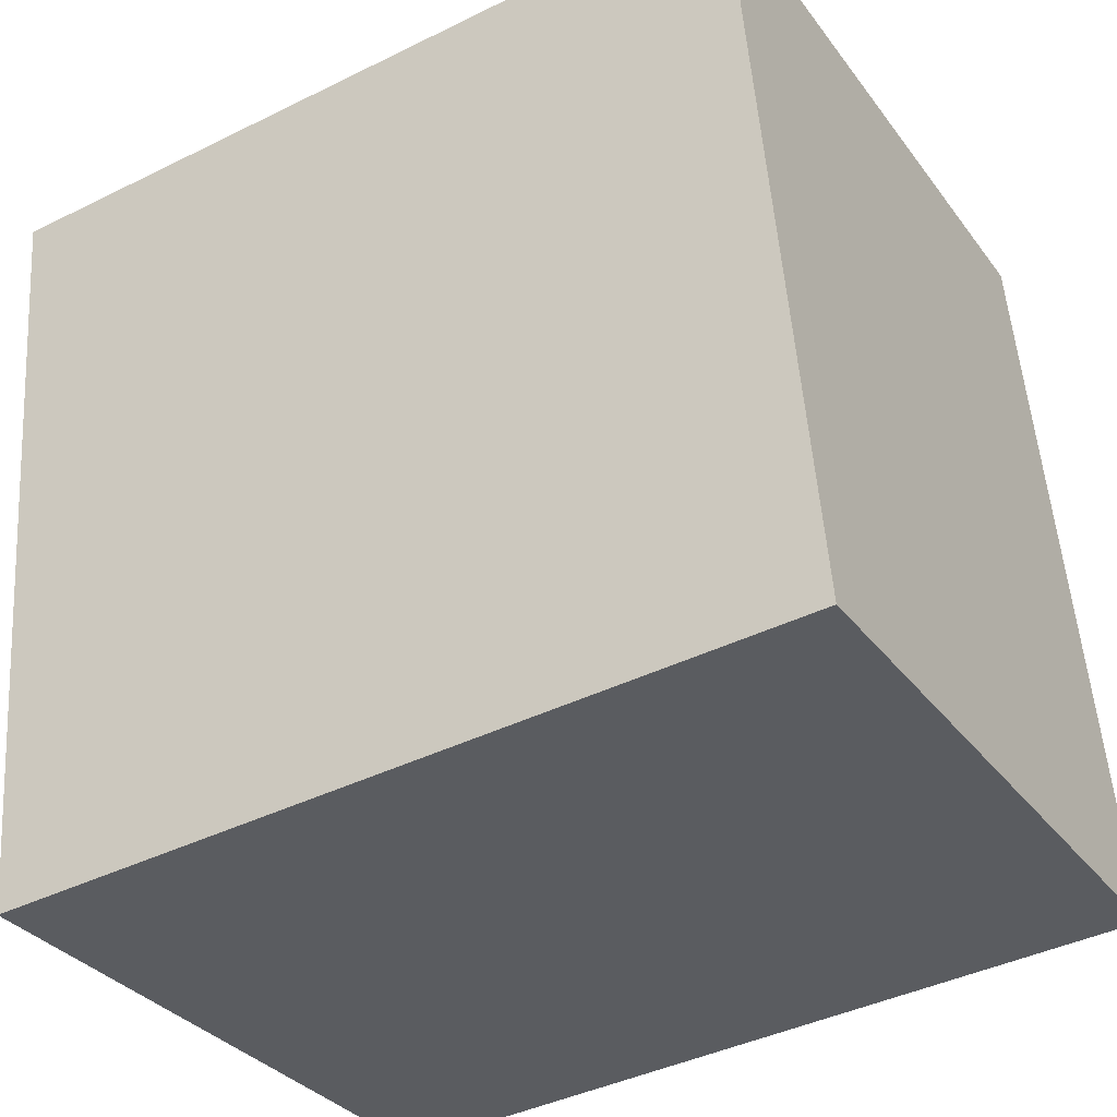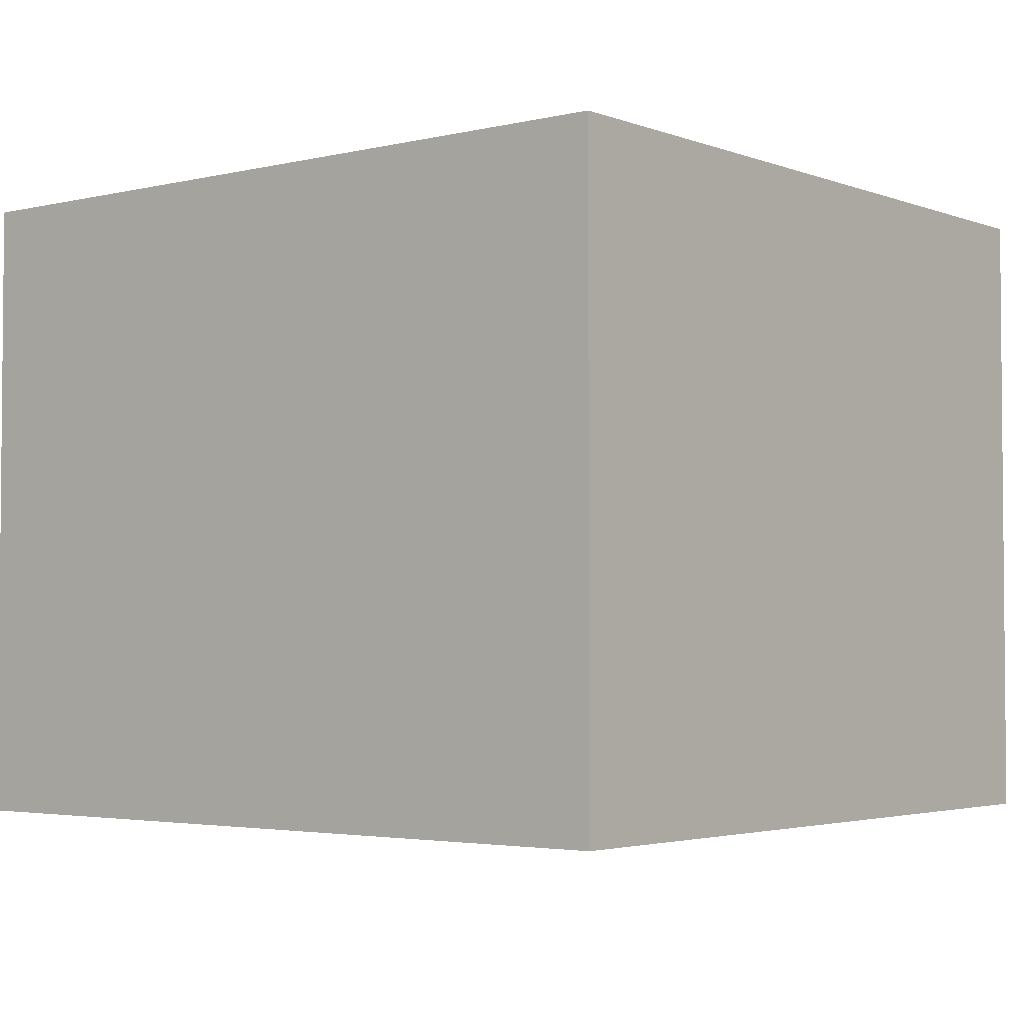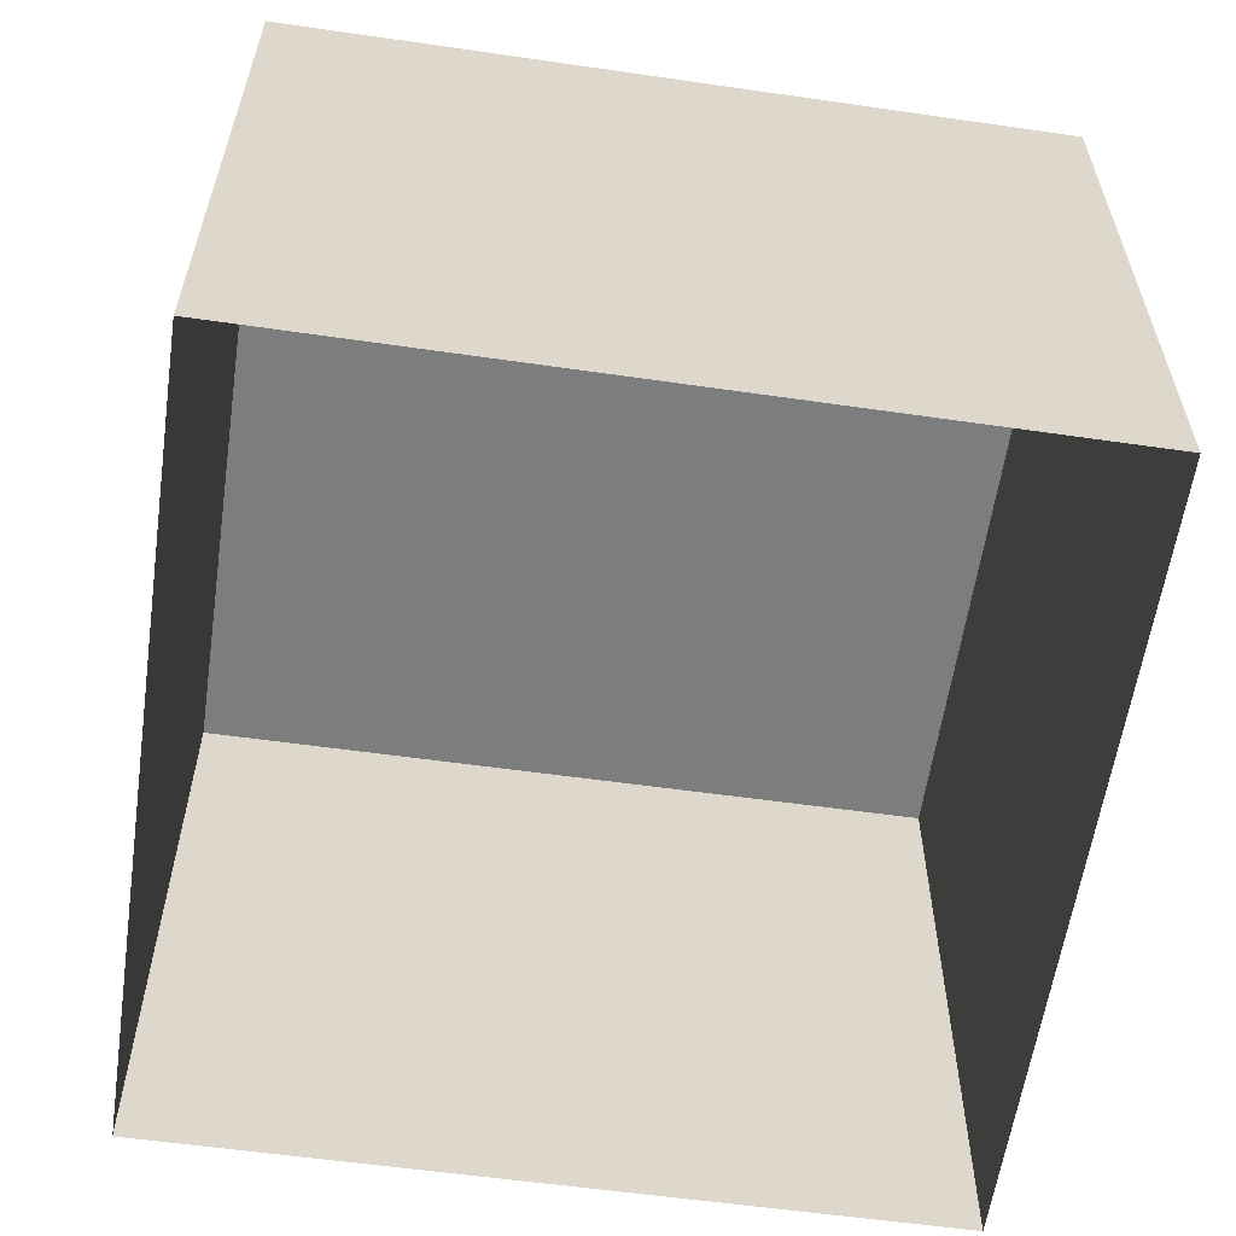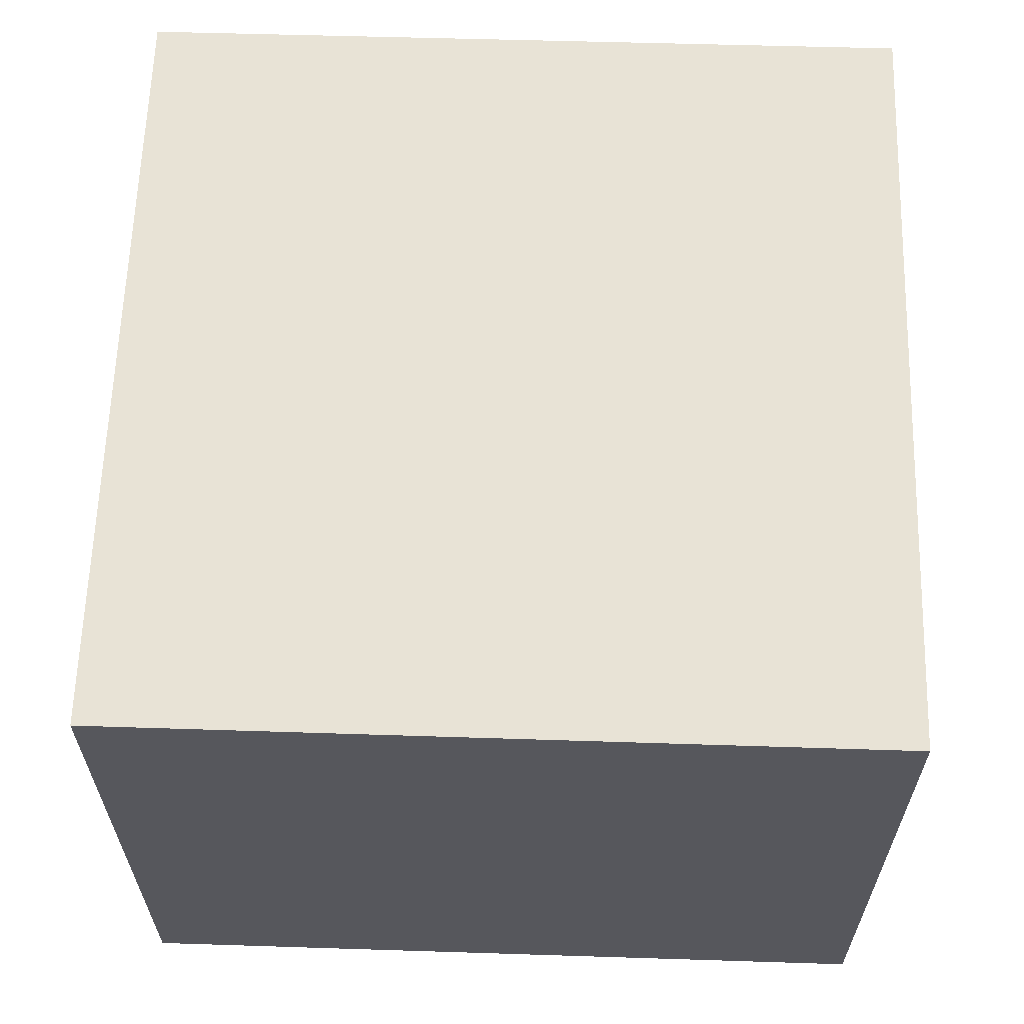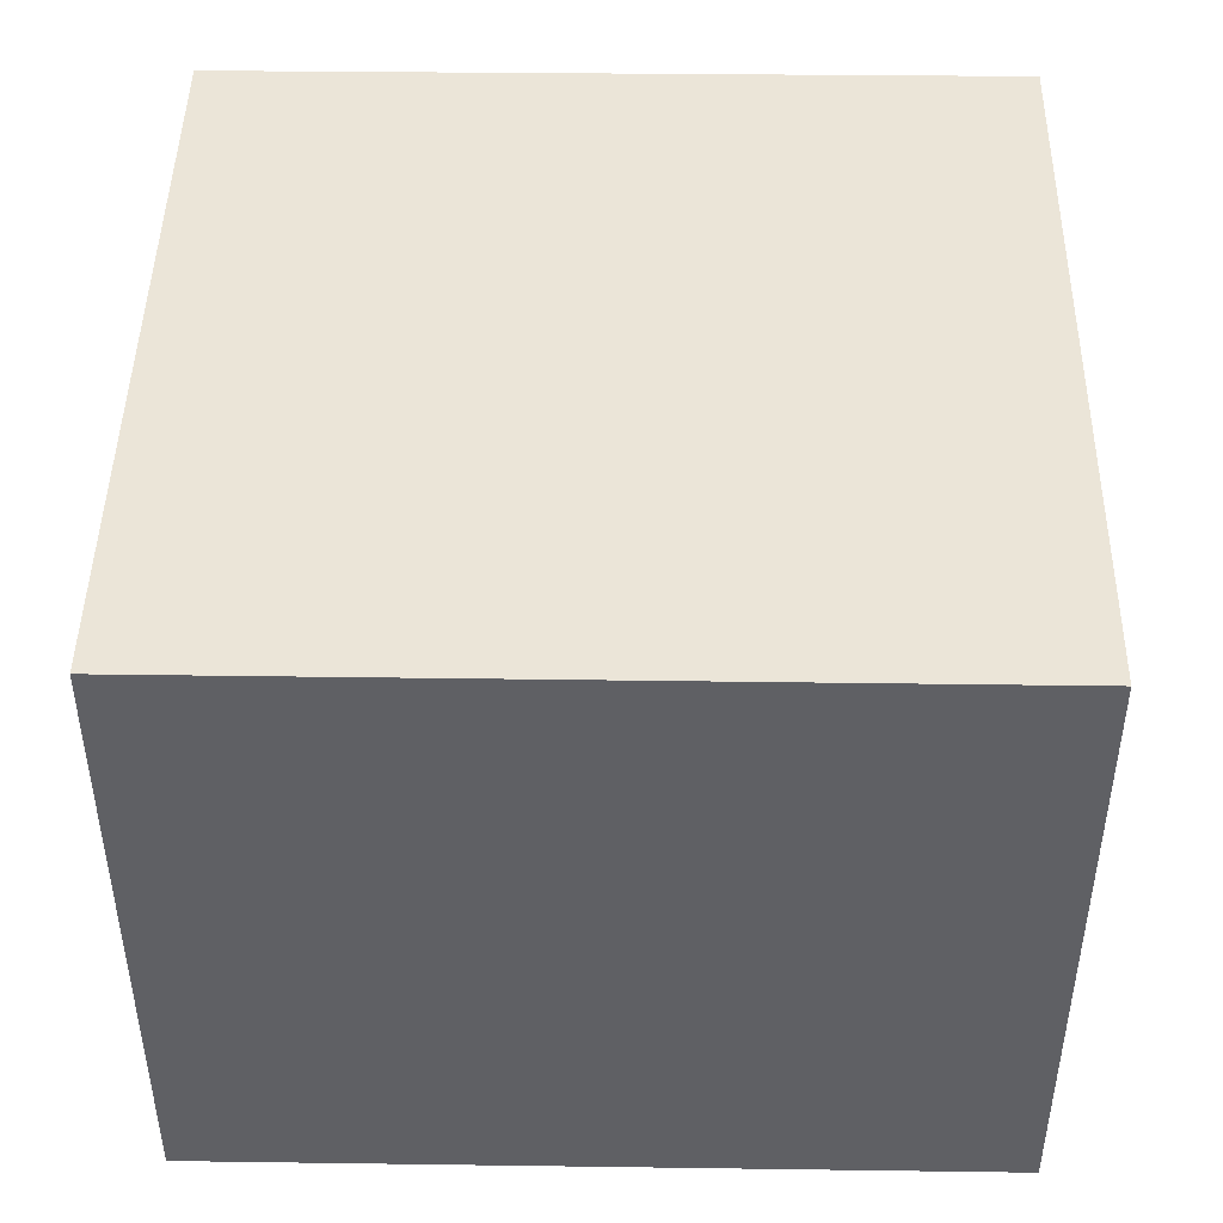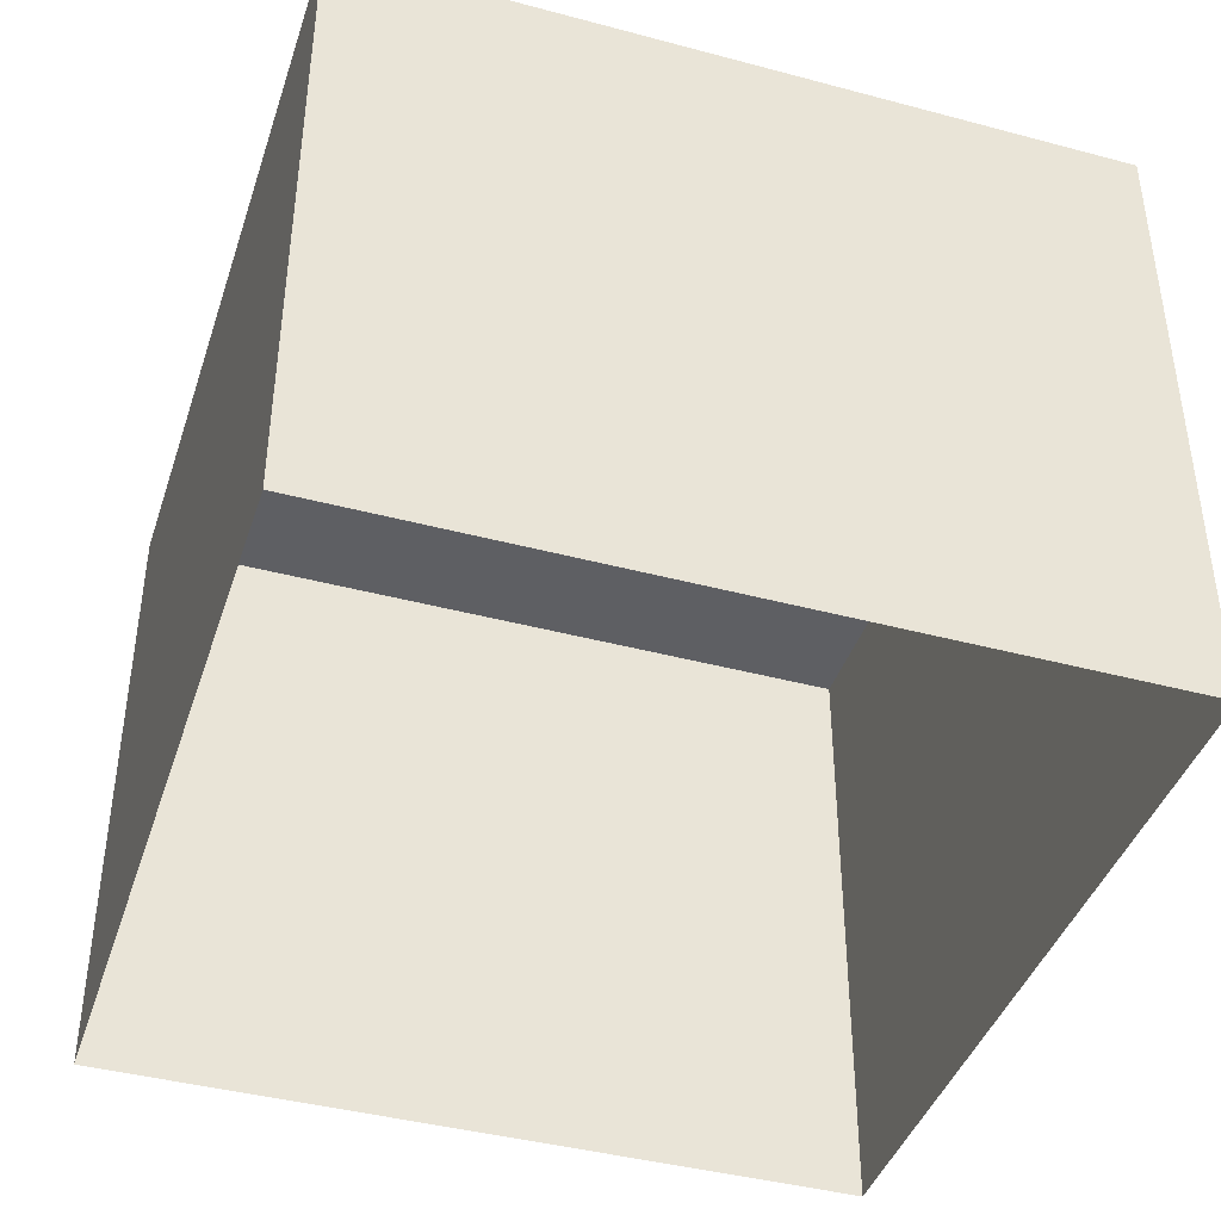
<metadata>
{"format":"obj","ext":"obj","renderer":"f3d","projection":"perspective","resolution":1024,"background":"white","views":[{"elev":-32.5,"azim":30.5,"up":"+Y"},{"elev":-3.1,"azim":-136.3,"up":"+Z"},{"elev":-59.1,"azim":86.4,"up":"+Z"},{"elev":62.4,"azim":-83.4,"up":"+Z"},{"elev":45.5,"azim":5.6,"up":"+Z"},{"elev":-41.4,"azim":77.0,"up":"+Z"}]}
</metadata>
<code>
v -2.257e+05 -1.284e+05 11.56
v -2.257e+05 -1.284e+05 11.56
v -2.257e+05 -1.284e+05 11.56
v -2.257e+05 -1.284e+05 11.56
v -2.257e+05 -1.284e+05 15.44
v -2.257e+05 -1.284e+05 15.44
v -2.257e+05 -1.284e+05 15.44
v -2.257e+05 -1.284e+05 15.44
f 1 2 3
f 1 4 2
f 5 6 7
f 5 8 6
f 7 3 2
f 5 7 2
f 6 4 1
f 6 8 4
f 6 1 3
f 7 6 3
f 5 2 4
f 8 5 4

</code>
